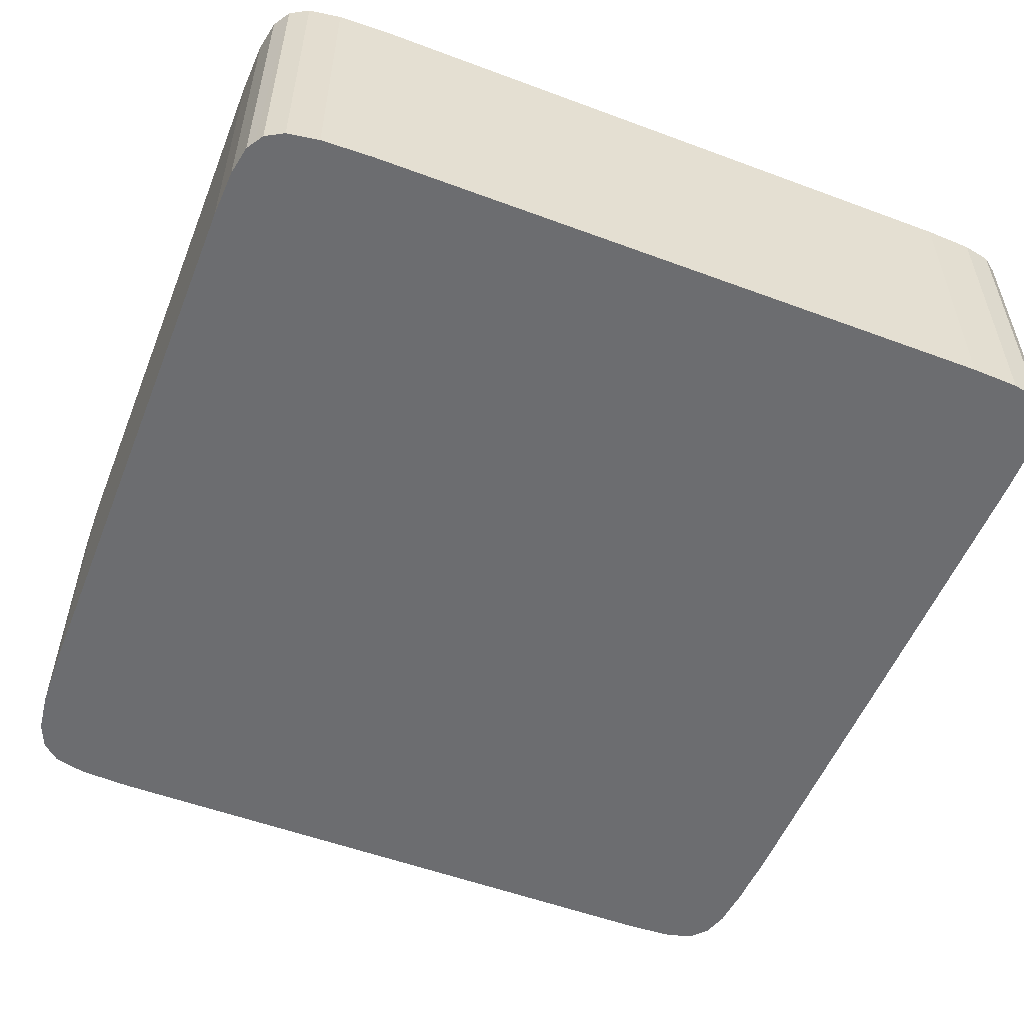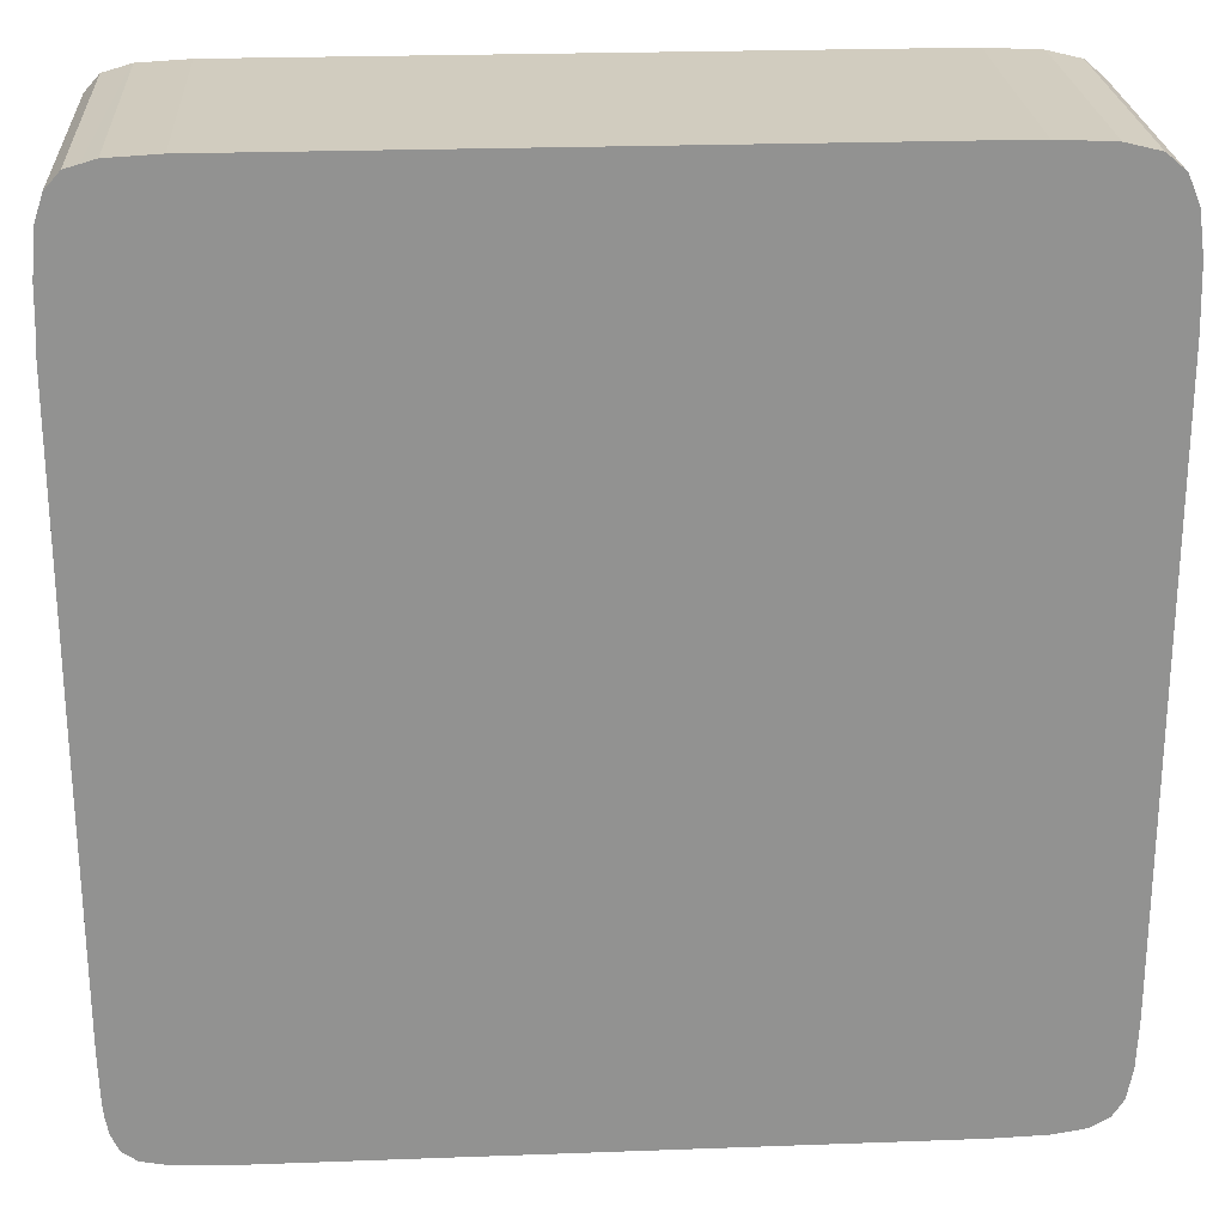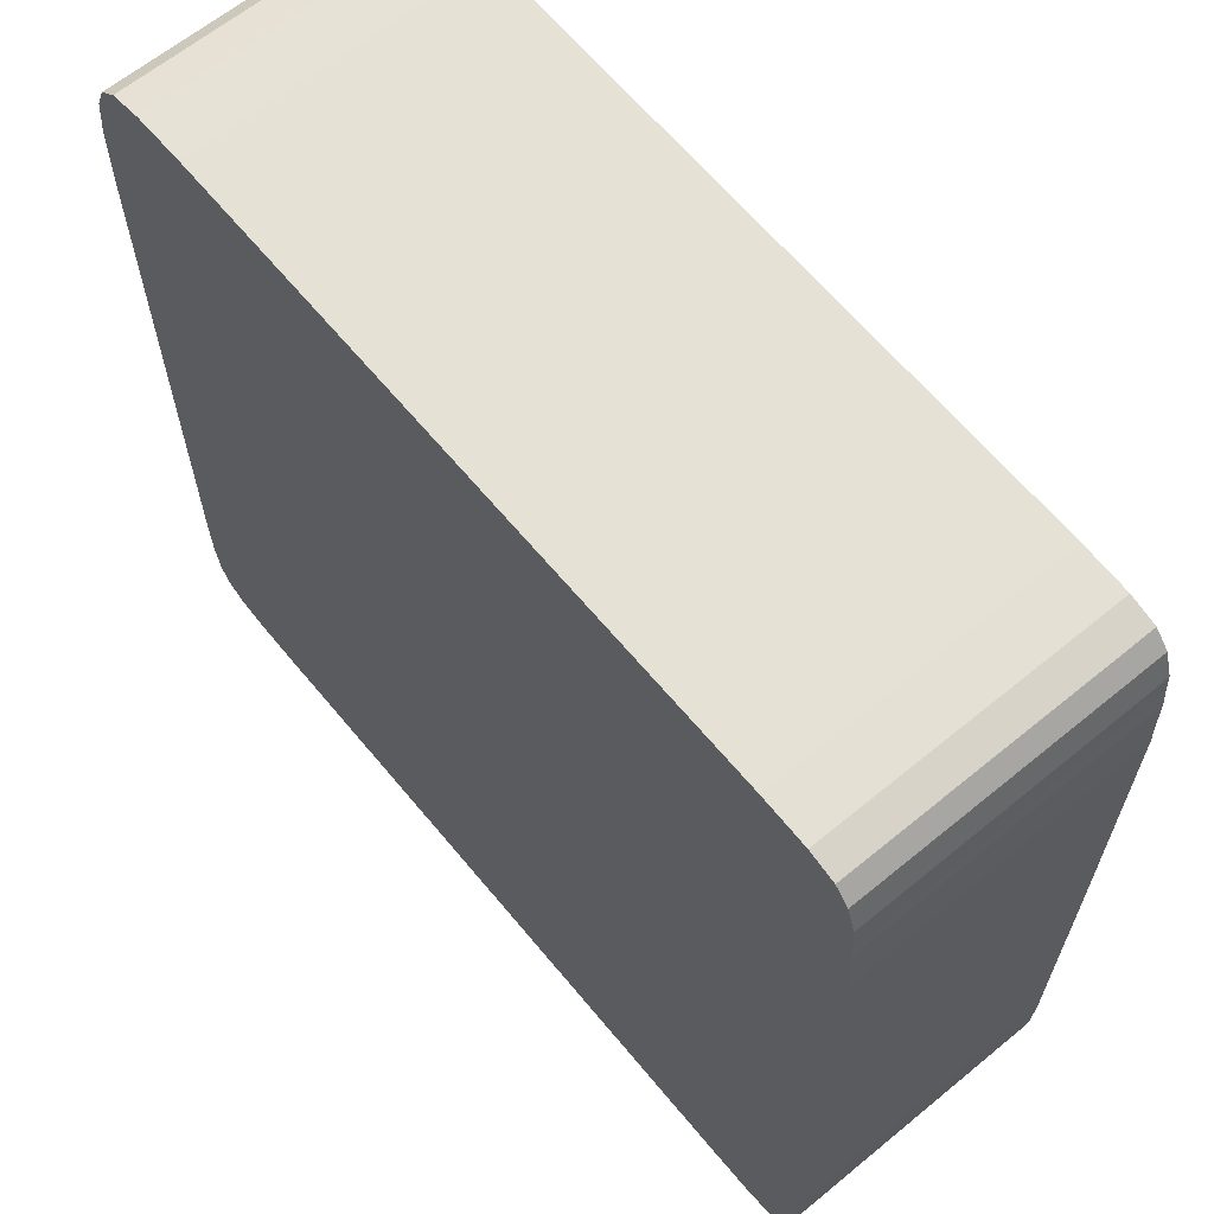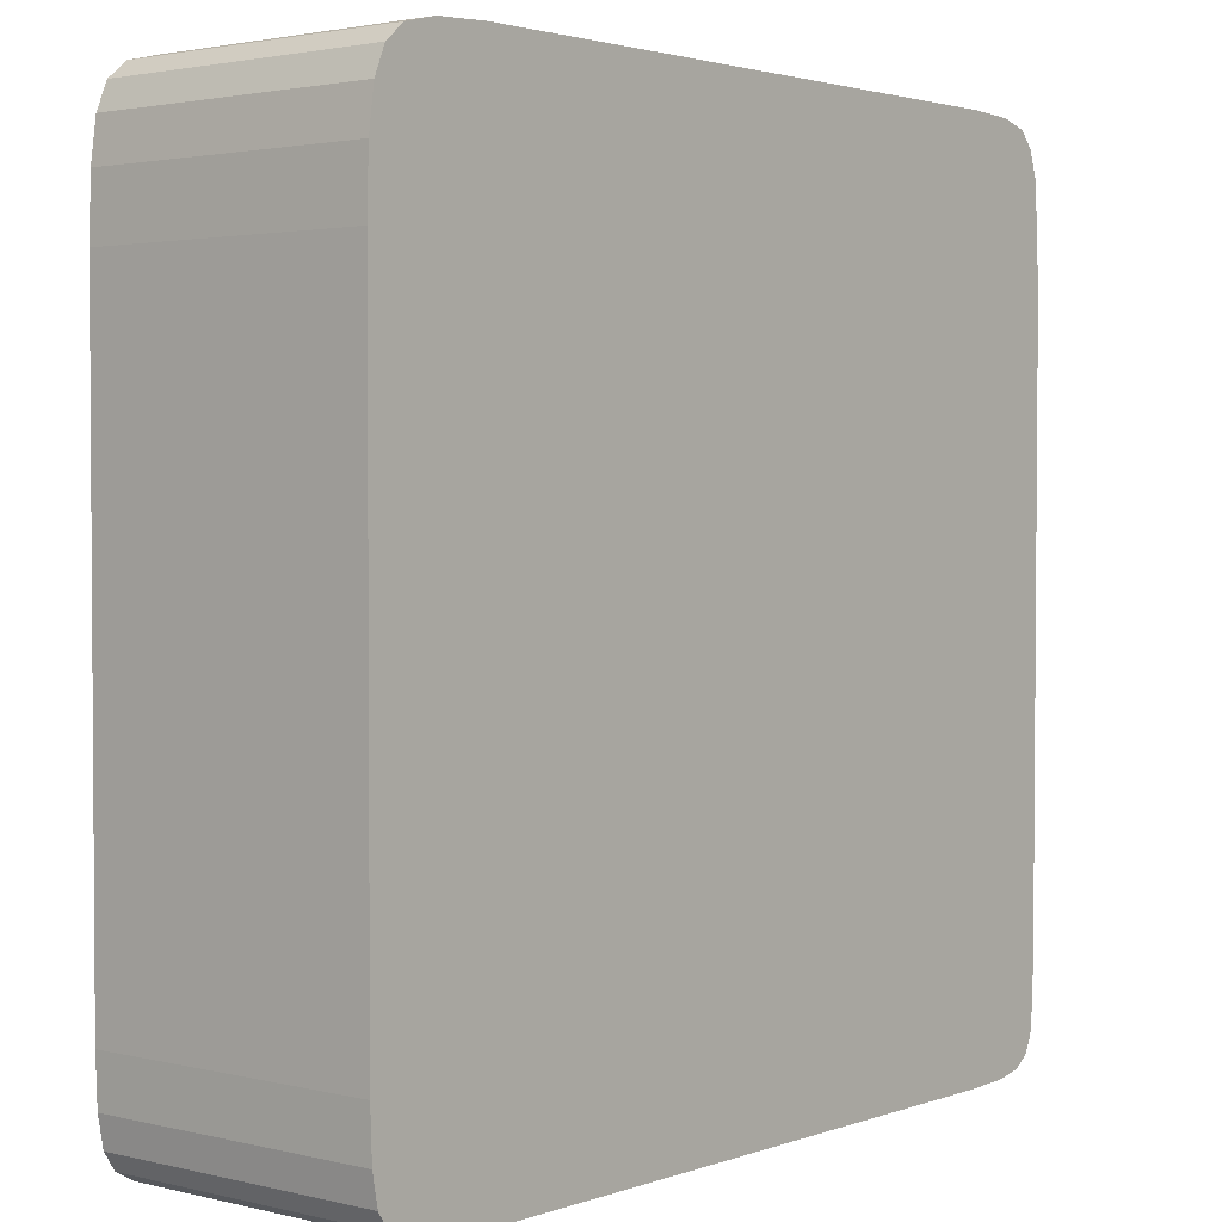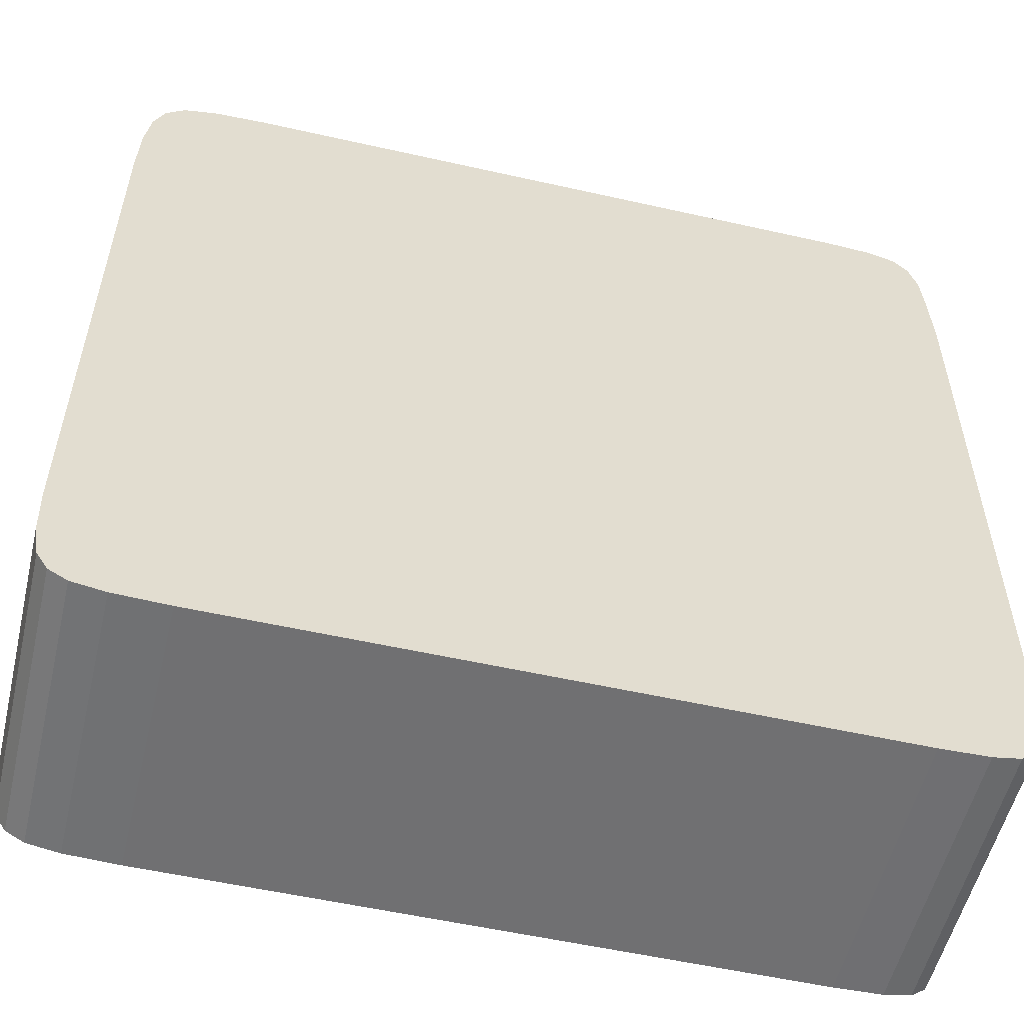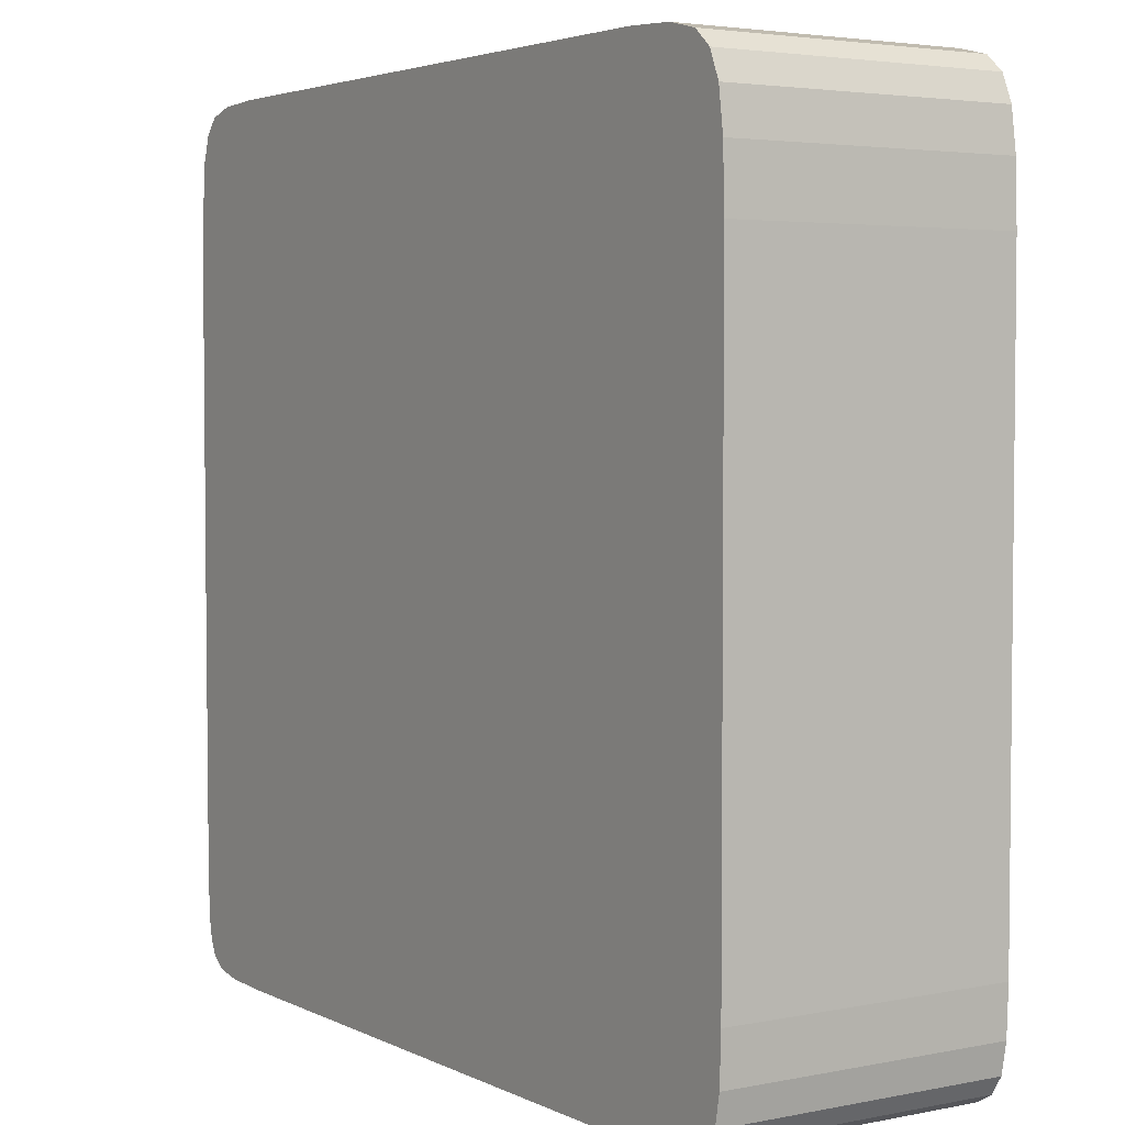
<metadata>
{"format":"obj","ext":"obj","renderer":"f3d","projection":"perspective","resolution":1024,"background":"white","views":[{"elev":-54.0,"azim":158.4,"up":"+Y"},{"elev":24.1,"azim":-3.5,"up":"+Z"},{"elev":64.1,"azim":-129.6,"up":"+Z"},{"elev":2.4,"azim":129.7,"up":"+Z"},{"elev":-55.0,"azim":166.6,"up":"+Z"},{"elev":3.7,"azim":56.6,"up":"+Z"}]}
</metadata>
<code>
o cube_rounded_-_554_faces.001
v -0.4515 -0.002424 0.4923
v -0.4671 -0.002424 0.4878
v -0.4985 -0.002424 -0.3942
v -0.4976 -0.002424 -0.4245
v -0.01547 -0.002424 -0.5
v 0.3588 -0.002424 -0.5
v 0.42 -0.002424 -0.498
v 0.3898 -0.002424 -0.499
v 0.4679 -0.002424 -0.4859
v 0.4574 -0.002424 -0.4919
v 0.4384 -0.002424 -0.495
v 0.4679 -0.002424 0.4788
v 0.4787 -0.002424 0.4695
v -0.3801 -0.002424 -0.5
v -0.4074 -0.002424 0.4985
v -0.4354 -0.002424 0.497
v -0.4835 -0.002424 0.4695
v -0.4754 -0.002424 0.4785
v 0.389 -0.002424 0.4985
v 0.42 -0.002424 0.497
v -0.4515 -0.002424 -0.4949
v -0.4671 -0.002424 -0.4919
v -0.4985 -0.002424 0.3548
v -0.5 -0.002424 0.3236
v 0.4989 -0.002424 -0.3963
v 0.4979 -0.002424 -0.4246
v 0.4852 -0.002424 -0.4695
v 0.4915 -0.002424 -0.4595
v 0.4947 -0.002424 -0.4418
v -0.4959 -0.002424 -0.4418
v 0.4384 -0.002424 0.4924
v 0.4787 -0.002424 -0.4797
v -0.4884 -0.002424 -0.4697
v -0.4835 -0.002424 -0.4797
v -0.01547 -0.002424 0.5
v 0.3588 -0.002424 0.5
v -0.4884 -0.002424 0.4544
v -0.5 -0.002424 -0.02704
v -0.4992 -0.002424 -0.3686
v 0.4574 -0.002424 0.4878
v -0.4949 -0.002424 0.4172
v -0.4934 -0.002424 0.439
v 0.5 -0.002424 -0.02704
v 0.5 -0.002424 -0.3686
v -0.4754 -0.002424 -0.4857
v 0.4989 -0.002424 0.3582
v 0.4979 -0.002424 0.3919
v 0.5 -0.002424 0.3236
v 0.4852 -0.002424 0.4541
v -0.4927 -0.002424 -0.4591
v -0.4976 -0.002424 0.3917
v 0.4947 -0.002424 0.4151
v 0.4915 -0.002424 0.439
v -0.3801 -0.002424 0.5
v -0.4082 -0.002424 -0.499
v -0.4354 -0.002424 -0.498
v -0.4972 0.33 -0.4172
v -0.497 0.33 -0.4244
v 0.4773 0.33 -0.4805
v 0.455 0.33 -0.4923
v -0.3801 0.33 -0.5
v 0.4795 0.33 -0.4784
v -0.3837 0.33 -0.4999
v 0.3588 0.33 0.5
v 0.4795 0.33 0.4675
v 0.3111 0.33 -0.5
v 0.3588 0.33 -0.5
v 0.3628 0.33 -0.4999
v 0.42 0.33 -0.498
v -0.4375 0.33 -0.4976
v -0.4671 0.33 -0.4919
v -0.4972 0.33 0.3827
v 0.3111 0.33 0.5
v -0.4928 0.33 0.441
v -0.4963 0.33 0.3977
v -0.4934 0.33 0.439
v -0.4681 0.33 -0.4911
v -0.497 0.33 0.3916
v -0.4354 0.33 -0.498
v -0.4835 0.33 -0.4797
v 0.4574 0.33 0.4878
v 0.4919 0.33 0.436
v 0.4915 0.33 0.439
v -0.4671 0.33 0.4878
v 0.4773 0.33 0.4707
v 0.4787 0.33 0.4695
v -0.4681 0.33 0.4866
v 0.416 0.33 0.4971
v 0.42 0.33 0.497
v -0.5 0.33 0.3236
v -0.5 0.33 0.2789
v -0.4986 0.33 -0.3686
v -0.4835 0.33 0.4695
v 0.5 0.33 -0.3686
v 0.4574 0.33 -0.4919
v 0.455 0.33 0.4884
v 0.4787 0.33 -0.4797
v -0.4937 0.33 -0.4572
v -0.4928 0.33 -0.4608
v 0.5 0.33 0.2789
v 0.4999 0.33 0.328
v 0.4979 0.33 0.3919
v 0.5 0.33 0.3236
v -0.4933 0.33 -0.4594
v -0.4375 0.33 0.4964
v -0.4319 0.33 0.4971
v -0.4354 0.33 0.497
v 0.498 0.33 -0.421
v 0.4979 0.33 -0.4246
v 0.4915 0.33 -0.4595
v 0.4919 0.33 -0.4572
v -0.3801 0.33 0.5
f 84 2 1 105
f 68 69 7 8
f 62 110 28 27
f 111 109 26 29
f 89 20 31 96
f 93 74 37 17
f 91 92 39 38
f 76 75 41 42
f 94 100 43 44
f 101 102 47 46
f 108 94 44 25
f 64 36 19 88
f 92 57 3 39
f 102 82 52 47
f 83 65 49 53
f 62 27 32 97
f 81 40 12 85
f 112 54 35 73
f 22 21 56 55 14 5 6 8 7 11 10 9 32 27 28 29 26 25 44 43 48 46 47 52 53 49 13 12 40 31 20 19 36 35 54 15 16 1 2 18 17 37 42 41 51 23 24 38 39 3 4 30 50 33 34 45
f 29 28 110 111
f 25 26 109 108
f 15 106 107 16
f 54 112 106 15
f 16 107 105 1
f 46 48 103 101
f 48 43 100 103
f 50 104 99 33
f 30 98 104 50
f 24 90 91 38
f 20 89 88 19
f 18 87 93 17
f 13 86 85 12
f 2 84 87 18
f 53 52 82 83
f 40 81 96 31
f 33 99 80 34
f 45 34 80 77
f 41 75 78 51
f 37 74 76 42
f 23 72 90 24
f 51 78 72 23
f 22 45 77 71
f 21 22 71 70
f 56 21 70 79
f 8 6 67 68
f 6 5 66 67
f 13 49 65 86
f 36 64 73 35
f 55 56 79 63
f 5 14 61 66
f 14 55 63 61
f 11 7 69 60
f 10 11 60 95
f 9 10 95 59
f 32 9 59 97
f 4 58 98 30
f 3 57 58 4
f 111 110 62 97 59 95 60 69 68 67 66 61 63 79 70 71 77 80 99 104 98 58 57 92 91 90 72 78 75 76 74 93 87 84 105 107 106 112 73 64 88 89 96 81 85 86 65 83 82 102 101 103 100 94 108 109

</code>
